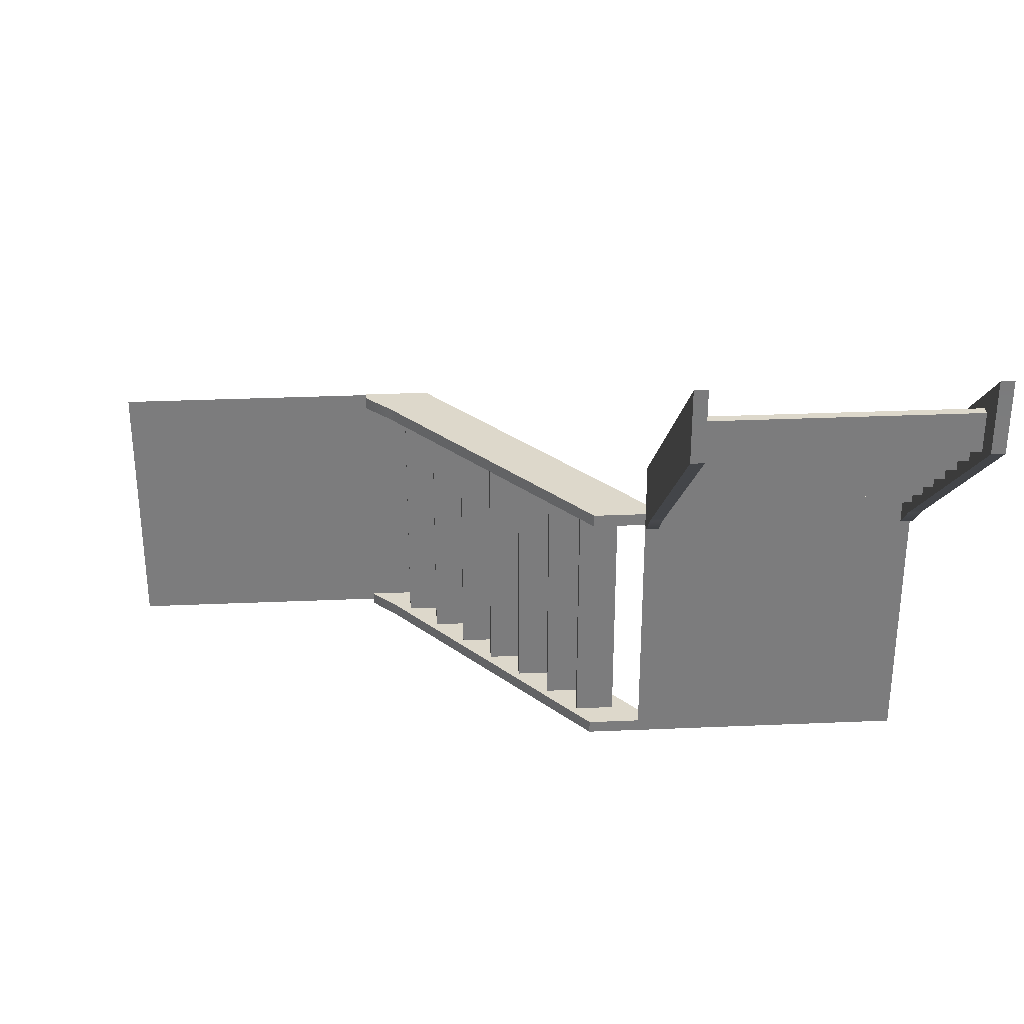
<metadata>
{"format":"obj","ext":"obj","renderer":"f3d","projection":"perspective","resolution":1024,"background":"white","views":[{"elev":31.5,"azim":-3.5,"up":"+Z"}]}
</metadata>
<code>
g default
v -200 400 0
v 0 400 0
v -200 400 -200
v 0 400 -200
v 171.7 200 -8.8
v 200 200 -8.8
v 1.342 400 -8.8
v 30.96 400 -8.8
v 1.342 400 0.6
v 28.28 400 0.6
v 171.7 200 0.6
v 200 200 0.6
v 88.54 300 -8.8
v 116.8 300 -8.8
v 114.1 300 0.6
v 85.86 300 0.6
v 131.5 250 -8.8
v 159.8 250 -8.8
v 157.1 250 0.6
v 128.8 250 0.6
v 42.93 350 0.6
v 71.21 350 0.6
v 73.89 350 -8.8
v 45.61 350 -8.8
v 152.9 225 -8.8
v 181.2 225 -8.8
v 178.5 225 0.6
v 150.3 225 0.6
v 21.46 375 0.6
v 49.75 375 0.6
v 52.43 375 -8.8
v 24.15 375 -8.8
v 67.08 325 -8.8
v 95.36 325 -8.8
v 92.68 325 0.6
v 64.39 325 0.6
v 135.6 275 0.6
v 138.3 275 -8.8
v 110 275 -8.8
v 107.3 275 0.6
v 5.366 393.8 0.6
v 33.65 393.8 0.6
v 30.96 393.8 -8.8
v 2.683 393.8 -8.8
v 48.3 343.8 0.6
v 76.58 343.8 0.6
v 73.89 343.8 -8.8
v 45.61 343.8 -8.8
v 98.04 318.8 0.6
v 95.36 318.8 -8.8
v 67.08 318.8 -8.8
v 69.76 318.8 0.6
v 119.5 293.7 0.6
v 116.8 293.7 -8.8
v 88.54 293.7 -8.8
v 91.23 293.7 0.6
v 141 268.7 0.6
v 138.3 268.7 -8.8
v 110 268.7 -8.8
v 112.7 268.7 0.6
v 162.4 243.7 0.6
v 159.8 243.7 -8.8
v 131.5 243.7 -8.8
v 134.2 243.7 0.6
v 183.9 218.7 0.6
v 181.2 218.7 -8.8
v 152.9 218.7 -8.8
v 155.6 218.7 0.6
v 26.83 368.8 0.6
v 55.11 368.8 0.6
v 52.43 368.8 -8.8
v 24.15 368.8 -8.8
v 154.8 268.7 0.6
v 154.8 268.7 -8.8
v 68.94 368.7 0.6
v 68.94 368.7 -8.8
v 197.7 218.7 0.6
v 197.7 218.7 -8.8
v 111.9 318.7 0.6
v 111.9 318.7 -8.8
v 47.48 393.7 0.6
v 47.48 393.7 -8.8
v 90.41 343.7 0.6
v 90.41 343.7 -8.8
v 133.3 293.7 0.6
v 133.3 293.7 -8.8
v 176.3 243.7 0.6
v 176.3 243.7 -8.8
v 42.11 399.9 0.6
v 42.11 399.9 -8.8
v 63.58 374.9 0.6
v 63.58 374.9 -8.8
v 85.04 349.9 0.6
v 85.04 349.9 -8.8
v 106.5 324.9 -8.8
v 106.5 324.9 0.6
v 128 299.9 -8.8
v 128 299.9 0.6
v 149.4 274.9 0.6
v 149.4 274.9 -8.8
v 170.9 249.9 -8.8
v 170.9 249.9 0.6
v 192.4 224.9 -8.8
v 192.4 224.9 0.6
v 213.8 199.9 0.6
v 213.8 199.9 -8.8
v 102.6 268.7 -8.8
v 102.6 268.7 0.6
v 16.77 368.8 -8.8
v 16.77 368.8 0.6
v 145.6 218.7 -8.8
v 145.6 218.7 0.6
v 59.7 318.8 -8.8
v 59.7 318.8 0.6
v -7.328 393.7 -8.8
v -7.328 393.8 0.6
v 38.24 343.8 -8.8
v 38.24 343.8 0.6
v 81.17 293.7 -8.8
v 81.17 293.7 0.6
v 124.1 243.7 -8.8
v 124.1 243.7 0.6
v -7.328 400 -8.8
v -7.328 400 0.6
v 11.41 375 -8.8
v 11.41 375 0.6
v 32.87 350 -8.8
v 32.87 350 0.6
v 54.34 325 0.6
v 54.34 325 -8.8
v 75.8 300 0.6
v 75.8 300 -8.8
v 97.26 275 -8.8
v 97.26 275 0.6
v 118.7 250 0.6
v 118.7 250 -8.8
v 140.2 225 0.6
v 140.2 225 -8.8
v 161.7 200 0.6
v 161.7 200 -8.8
v 171.7 200 -190.6
v 200 200 -190.6
v 1.342 400 -190.6
v 30.96 400 -190.6
v 1.342 400 -200
v 28.28 400 -200
v 171.7 200 -200
v 200 200 -200
v 88.54 300 -190.6
v 116.8 300 -190.6
v 114.1 300 -200
v 85.86 300 -200
v 131.5 250 -190.6
v 159.8 250 -190.6
v 157.1 250 -200
v 128.8 250 -200
v 42.93 350 -200
v 71.21 350 -200
v 73.89 350 -190.6
v 45.61 350 -190.6
v 152.9 225 -190.6
v 181.2 225 -190.6
v 178.5 225 -200
v 150.3 225 -200
v 21.46 375 -200
v 49.75 375 -200
v 52.43 375 -190.6
v 24.15 375 -190.6
v 67.08 325 -190.6
v 95.36 325 -190.6
v 92.68 325 -200
v 64.39 325 -200
v 135.6 275 -200
v 138.3 275 -190.6
v 110 275 -190.6
v 107.3 275 -200
v 5.366 393.8 -200
v 33.65 393.8 -200
v 30.96 393.8 -190.6
v 2.683 393.8 -190.6
v 48.3 343.8 -200
v 76.58 343.8 -200
v 73.89 343.8 -190.6
v 45.61 343.8 -190.6
v 98.04 318.8 -200
v 95.36 318.8 -190.6
v 67.08 318.8 -190.6
v 69.76 318.8 -200
v 119.5 293.7 -200
v 116.8 293.7 -190.6
v 88.54 293.7 -190.6
v 91.23 293.7 -200
v 141 268.7 -200
v 138.3 268.7 -190.6
v 110 268.7 -190.6
v 112.7 268.7 -200
v 162.4 243.7 -200
v 159.8 243.7 -190.6
v 131.5 243.7 -190.6
v 134.2 243.7 -200
v 183.9 218.7 -200
v 181.2 218.7 -190.6
v 152.9 218.7 -190.6
v 155.6 218.7 -200
v 26.83 368.8 -200
v 55.11 368.8 -200
v 52.43 368.8 -190.6
v 24.15 368.8 -190.6
v 154.8 268.7 -200
v 154.8 268.7 -190.6
v 68.94 368.7 -200
v 68.94 368.7 -190.6
v 197.7 218.7 -200
v 197.7 218.7 -190.6
v 111.9 318.7 -200
v 111.9 318.7 -190.6
v 47.48 393.7 -200
v 47.48 393.7 -190.6
v 90.41 343.7 -200
v 90.41 343.7 -190.6
v 133.3 293.7 -200
v 133.3 293.7 -190.6
v 176.3 243.7 -200
v 176.3 243.7 -190.6
v 42.11 399.9 -200
v 42.11 399.9 -190.6
v 63.58 374.9 -200
v 63.58 374.9 -190.6
v 85.04 349.9 -200
v 85.04 349.9 -190.6
v 106.5 324.9 -190.6
v 106.5 324.9 -200
v 128 299.9 -190.6
v 128 299.9 -200
v 149.4 274.9 -200
v 149.4 274.9 -190.6
v 170.9 249.9 -190.6
v 170.9 249.9 -200
v 192.4 224.9 -190.6
v 192.4 224.9 -200
v 213.8 199.9 -200
v 213.8 199.9 -190.6
v 102.6 268.7 -190.6
v 102.6 268.7 -200
v 16.77 368.8 -190.6
v 16.77 368.8 -200
v 145.6 218.7 -190.6
v 145.6 218.7 -200
v 59.7 318.8 -190.6
v 59.7 318.8 -200
v -7.328 393.7 -190.6
v -7.328 393.8 -200
v 38.24 343.8 -190.6
v 38.24 343.8 -200
v 81.17 293.7 -190.6
v 81.17 293.7 -200
v 124.1 243.7 -190.6
v 124.1 243.7 -200
v -7.328 400 -190.6
v -7.328 400 -200
v 11.41 375 -190.6
v 11.41 375 -200
v 32.87 350 -190.6
v 32.87 350 -200
v 54.34 325 -200
v 54.34 325 -190.6
v 75.8 300 -200
v 75.8 300 -190.6
v 97.26 275 -190.6
v 97.26 275 -200
v 118.7 250 -200
v 118.7 250 -190.6
v 140.2 225 -200
v 140.2 225 -190.6
v 161.7 200 -200
v 161.7 200 -190.6
v 200 200 0
v 400 200 0
v 200 200 -200
v 400 200 -200
v 209.4 0 170.4
v 209.4 0 198.7
v 209.4 200 0.009988
v 209.4 200 29.63
v 200 200 0.009988
v 200 200 26.95
v 200 0 170.4
v 200 0 198.7
v 209.4 100 87.21
v 209.4 100 115.5
v 200 100 112.8
v 200 100 84.53
v 209.4 50 130.1
v 209.4 50 158.4
v 200 50 155.7
v 200 50 127.5
v 200 150 41.6
v 200 150 69.88
v 209.4 150 72.56
v 209.4 150 44.28
v 209.4 25 151.6
v 209.4 25 179.9
v 200 25 177.2
v 200 25 148.9
v 200 175 20.13
v 200 175 48.41
v 209.4 175 51.1
v 209.4 175 22.82
v 209.4 125 65.75
v 209.4 125 94.03
v 200 125 91.34
v 200 125 63.06
v 200 75 134.3
v 209.4 75 137
v 209.4 75 108.7
v 200 75 106
v 200 193.8 4.035
v 200 193.8 32.31
v 209.4 193.8 29.63
v 209.4 193.8 1.352
v 200 143.8 46.96
v 200 143.8 75.24
v 209.4 143.8 72.56
v 209.4 143.8 44.28
v 200 118.8 96.71
v 209.4 118.8 94.03
v 209.4 118.8 65.75
v 200 118.8 68.43
v 200 93.75 118.2
v 209.4 93.75 115.5
v 209.4 93.75 87.21
v 200 93.75 89.89
v 200 68.75 139.6
v 209.4 68.75 137
v 209.4 68.75 108.7
v 200 68.75 111.4
v 200 43.75 161.1
v 209.4 43.75 158.4
v 209.4 43.75 130.1
v 200 43.75 132.8
v 200 18.75 182.6
v 209.4 18.75 179.9
v 209.4 18.75 151.6
v 200 18.75 154.3
v 200 168.8 25.5
v 200 168.8 53.78
v 209.4 168.8 51.1
v 209.4 168.8 22.82
v 200 68.66 153.5
v 209.4 68.66 153.5
v 200 168.7 67.61
v 209.4 168.7 67.61
v 200 18.66 196.4
v 209.4 18.66 196.4
v 200 118.7 110.5
v 209.4 118.7 110.5
v 200 193.7 46.15
v 209.4 193.7 46.15
v 200 143.7 89.08
v 209.4 143.7 89.08
v 200 93.66 132
v 209.4 93.66 132
v 200 43.66 174.9
v 209.4 43.66 174.9
v 200 199.9 40.78
v 209.4 199.9 40.78
v 200 174.9 62.25
v 209.4 174.9 62.25
v 200 149.9 83.71
v 209.4 149.9 83.71
v 209.4 124.9 105.2
v 200 124.9 105.2
v 209.4 99.91 126.6
v 200 99.91 126.6
v 200 74.91 148.1
v 209.4 74.91 148.1
v 209.4 49.91 169.6
v 200 49.91 169.6
v 209.4 24.91 191
v 200 24.91 191
v 200 -0.09134 212.5
v 209.4 -0.09134 212.5
v 209.4 68.75 101.3
v 200 68.75 101.3
v 209.4 168.8 15.44
v 200 168.8 15.44
v 209.4 18.75 144.2
v 200 18.75 144.2
v 209.4 118.8 58.37
v 200 118.8 58.37
v 209.4 193.8 -8.66
v 200 193.8 -8.66
v 209.4 143.8 36.9
v 200 143.8 36.9
v 209.4 93.75 79.83
v 200 93.75 79.83
v 209.4 43.75 122.8
v 200 43.75 122.8
v 209.4 200 -8.66
v 200 200 -8.66
v 209.4 175 10.07
v 200 175 10.07
v 209.4 150 31.54
v 200 150 31.54
v 200 125 53
v 209.4 125 53
v 200 100 74.47
v 209.4 100 74.47
v 209.4 75 95.93
v 200 75 95.93
v 200 50 117.4
v 209.4 50 117.4
v 200 25 138.9
v 209.4 25 138.9
v 200 0 160.3
v 209.4 0 160.3
v 391.2 0 170.4
v 391.2 0 198.7
v 391.2 200 0.009988
v 391.2 200 29.63
v 400.6 200 0.009988
v 400.6 200 26.95
v 400.6 0 170.4
v 400.6 0 198.7
v 391.2 100 87.21
v 391.2 100 115.5
v 400.6 100 112.8
v 400.6 100 84.53
v 391.2 50 130.1
v 391.2 50 158.4
v 400.6 50 155.7
v 400.6 50 127.5
v 400.6 150 41.6
v 400.6 150 69.88
v 391.2 150 72.56
v 391.2 150 44.28
v 391.2 25 151.6
v 391.2 25 179.9
v 400.6 25 177.2
v 400.6 25 148.9
v 400.6 175 20.13
v 400.6 175 48.41
v 391.2 175 51.1
v 391.2 175 22.82
v 391.2 125 65.75
v 391.2 125 94.03
v 400.6 125 91.34
v 400.6 125 63.06
v 400.6 75 134.3
v 391.2 75 137
v 391.2 75 108.7
v 400.6 75 106
v 400.6 193.8 4.035
v 400.6 193.8 32.31
v 391.2 193.8 29.63
v 391.2 193.8 1.352
v 400.6 143.8 46.96
v 400.6 143.8 75.24
v 391.2 143.8 72.56
v 391.2 143.8 44.28
v 400.6 118.8 96.71
v 391.2 118.8 94.03
v 391.2 118.8 65.75
v 400.6 118.8 68.43
v 400.6 93.75 118.2
v 391.2 93.75 115.5
v 391.2 93.75 87.21
v 400.6 93.75 89.89
v 400.6 68.75 139.6
v 391.2 68.75 137
v 391.2 68.75 108.7
v 400.6 68.75 111.4
v 400.6 43.75 161.1
v 391.2 43.75 158.4
v 391.2 43.75 130.1
v 400.6 43.75 132.8
v 400.6 18.75 182.6
v 391.2 18.75 179.9
v 391.2 18.75 151.6
v 400.6 18.75 154.3
v 400.6 168.8 25.5
v 400.6 168.8 53.78
v 391.2 168.8 51.1
v 391.2 168.8 22.82
v 400.6 68.66 153.5
v 391.2 68.66 153.5
v 400.6 168.7 67.61
v 391.2 168.7 67.61
v 400.6 18.66 196.4
v 391.2 18.66 196.4
v 400.6 118.7 110.5
v 391.2 118.7 110.5
v 400.6 193.7 46.15
v 391.2 193.7 46.15
v 400.6 143.7 89.08
v 391.2 143.7 89.08
v 400.6 93.66 132
v 391.2 93.66 132
v 400.6 43.66 174.9
v 391.2 43.66 174.9
v 400.6 199.9 40.78
v 391.2 199.9 40.78
v 400.6 174.9 62.25
v 391.2 174.9 62.25
v 400.6 149.9 83.71
v 391.2 149.9 83.71
v 391.2 124.9 105.2
v 400.6 124.9 105.2
v 391.2 99.91 126.6
v 400.6 99.91 126.6
v 400.6 74.91 148.1
v 391.2 74.91 148.1
v 391.2 49.91 169.6
v 400.6 49.91 169.6
v 391.2 24.91 191
v 400.6 24.91 191
v 400.6 -0.09134 212.5
v 391.2 -0.09134 212.5
v 391.2 68.75 101.3
v 400.6 68.75 101.3
v 391.2 168.8 15.44
v 400.6 168.8 15.44
v 391.2 18.75 144.2
v 400.6 18.75 144.2
v 391.2 118.8 58.37
v 400.6 118.8 58.37
v 391.2 193.8 -8.66
v 400.6 193.8 -8.66
v 391.2 143.8 36.9
v 400.6 143.8 36.9
v 391.2 93.75 79.83
v 400.6 93.75 79.83
v 391.2 43.75 122.8
v 400.6 43.75 122.8
v 391.2 200 -8.66
v 400.6 200 -8.66
v 391.2 175 10.07
v 400.6 175 10.07
v 391.2 150 31.54
v 400.6 150 31.54
v 400.6 125 53
v 391.2 125 53
v 400.6 100 74.47
v 391.2 100 74.47
v 391.2 75 95.93
v 400.6 75 95.93
v 400.6 50 117.4
v 391.2 50 117.4
v 400.6 25 138.9
v 391.2 25 138.9
v 400.6 0 160.3
v 391.2 0 160.3
g pCube311
f 1 2 4 3
f 7 9 10 8
f 11 5 6 12
f 9 41 42 10
f 82 90 89 81
f 116 124 123 115
f 91 92 82 81
f 41 29 30 42
f 125 126 116 115
f 31 32 44 43
f 75 93 94 76
f 69 21 22 70
f 109 127 128 110
f 23 24 72 71
f 21 45 46 22
f 84 94 93 83
f 118 128 127 117
f 34 33 48 47
f 96 95 84 83
f 45 36 35 46
f 130 129 118 117
f 80 95 96 79
f 114 129 130 113
f 36 52 49 35
f 14 13 51 50
f 79 98 97 80
f 52 16 15 49
f 113 132 131 114
f 86 97 98 85
f 120 131 132 119
f 16 56 53 15
f 99 100 86 85
f 56 40 37 53
f 133 134 120 119
f 38 39 55 54
f 74 100 99 73
f 108 134 133 107
f 40 60 57 37
f 18 17 59 58
f 73 102 101 74
f 60 20 19 57
f 107 136 135 108
f 88 101 102 87
f 122 135 136 121
f 20 64 61 19
f 26 25 63 62
f 104 103 88 87
f 64 28 27 61
f 138 137 122 121
f 78 103 104 77
f 112 137 138 111
f 28 68 65 27
f 6 5 67 66
f 77 105 106 78
f 68 11 12 65
f 111 140 139 112
f 29 69 70 30
f 76 92 91 75
f 110 126 125 109
f 8 43 179 144
f 23 47 183 159
f 24 23 159 160
f 34 50 186 170
f 14 54 190 150
f 38 58 194 174
f 39 38 174 175
f 18 62 198 154
f 26 66 202 162
f 31 71 207 167
f 32 31 167 168
f 73 57 19 102
f 75 70 22 93
f 77 65 12 105
f 79 49 15 98
f 91 81 42 30
f 96 83 46 35
f 99 85 53 37
f 104 87 61 27
f 42 81 89 10
f 10 89 90 8
f 8 90 82 43
f 92 31 43 82
f 76 94 23 71
f 46 83 93 22
f 23 94 84 47
f 95 34 47 84
f 49 79 96 35
f 34 95 80 50
f 80 97 14 50
f 53 85 98 15
f 14 97 86 54
f 100 38 54 86
f 57 73 99 37
f 38 100 74 58
f 74 101 18 58
f 61 87 102 19
f 18 101 88 62
f 103 26 62 88
f 65 77 104 27
f 26 103 78 66
f 6 106 105 12
f 78 106 6 66
f 70 75 91 30
f 31 92 76 71
f 107 59 17 136
f 109 72 24 127
f 111 67 5 140
f 113 51 13 132
f 125 115 44 32
f 130 117 48 33
f 133 119 55 39
f 138 121 63 25
f 7 123 124 9
f 9 124 116 41
f 126 29 41 116
f 110 128 21 69
f 48 117 127 24
f 21 128 118 45
f 129 36 45 118
f 51 113 130 33
f 36 129 114 52
f 114 131 16 52
f 55 119 132 13
f 16 131 120 56
f 134 40 56 120
f 59 107 133 39
f 40 134 108 60
f 108 135 20 60
f 63 121 136 17
f 20 135 122 64
f 137 28 64 122
f 67 111 138 25
f 28 137 112 68
f 11 139 140 5
f 112 139 11 68
f 72 109 125 32
f 29 126 110 69
f 143 144 146 145
f 181 182 171 172
f 147 148 142 141
f 232 219 220 231
f 266 253 254 265
f 194 195 153 154
f 209 210 237 238
f 196 193 155 156
f 243 244 271 272
f 240 223 224 239
f 200 197 163 164
f 274 257 258 273
f 205 206 158 157
f 211 212 230 229
f 207 208 160 159
f 245 246 264 263
f 142 202 203 141
f 213 214 242 241
f 204 201 148 147
f 247 248 275 276
f 178 166 165 177
f 228 227 217 218
f 262 261 251 252
f 186 187 149 150
f 215 216 233 234
f 188 185 151 152
f 249 250 267 268
f 235 221 222 236
f 269 255 256 270
f 192 189 173 176
f 145 146 178 177
f 218 217 225 226
f 252 251 259 260
f 157 158 182 181
f 220 219 229 230
f 254 253 263 264
f 216 215 232 231
f 250 249 266 265
f 172 171 185 188
f 222 221 234 233
f 256 255 268 267
f 152 151 189 192
f 210 209 235 236
f 244 243 269 270
f 176 173 193 196
f 224 223 238 237
f 258 257 272 271
f 156 155 197 200
f 214 213 240 239
f 248 247 274 273
f 164 163 201 204
f 165 166 206 205
f 212 211 227 228
f 246 245 261 262
f 44 180 179 43
f 8 144 143 7
f 123 259 251 115
f 48 184 183 47
f 24 160 184 48
f 51 187 186 50
f 34 170 169 33
f 33 169 187 51
f 55 191 190 54
f 14 150 149 13
f 13 149 191 55
f 59 195 194 58
f 39 175 195 59
f 63 199 198 62
f 18 154 153 17
f 17 153 199 63
f 67 203 202 66
f 26 162 161 25
f 25 161 203 67
f 72 208 207 71
f 32 168 208 72
f 210 194 154 237
f 212 207 159 230
f 214 202 142 242
f 216 186 150 233
f 228 218 179 167
f 231 220 183 170
f 236 222 190 174
f 239 224 198 162
f 178 146 225 217
f 146 144 226 225
f 144 179 218 226
f 227 166 178 217
f 211 229 158 206
f 182 158 229 219
f 159 183 220 230
f 232 171 182 219
f 185 171 232 215
f 170 186 216 231
f 215 234 151 185
f 189 151 234 221
f 150 190 222 233
f 235 173 189 221
f 193 173 235 209
f 174 194 210 236
f 209 238 155 193
f 197 155 238 223
f 154 198 224 237
f 240 163 197 223
f 201 163 240 213
f 162 202 214 239
f 142 148 241 242
f 213 241 148 201
f 206 166 227 211
f 167 207 212 228
f 244 196 156 271
f 246 205 157 264
f 248 204 147 275
f 250 188 152 267
f 262 252 177 165
f 265 254 181 172
f 270 256 192 176
f 273 258 200 164
f 143 145 260 259
f 145 177 252 260
f 261 168 180 251
f 245 263 160 208
f 184 160 263 253
f 157 181 254 264
f 266 169 184 253
f 187 169 266 249
f 172 188 250 265
f 249 268 149 187
f 191 149 268 255
f 152 192 256 267
f 269 175 191 255
f 195 175 269 243
f 176 196 244 270
f 243 272 153 195
f 199 153 272 257
f 156 200 258 271
f 274 161 199 257
f 203 161 274 247
f 164 204 248 273
f 147 141 276 275
f 247 276 141 203
f 208 168 261 245
f 165 205 246 262
f 180 168 167 179
f 170 183 184 169
f 174 190 191 175
f 162 198 199 161
f 7 143 259 123
f 180 44 115 251
f 277 278 280 279
f 283 285 286 284
f 287 281 282 288
f 285 317 318 286
f 358 366 365 357
f 392 400 399 391
f 367 368 358 357
f 317 305 306 318
f 401 402 392 391
f 307 308 320 319
f 351 369 370 352
f 345 297 298 346
f 385 403 404 386
f 299 300 348 347
f 297 321 322 298
f 360 370 369 359
f 394 404 403 393
f 310 309 324 323
f 372 371 360 359
f 321 312 311 322
f 406 405 394 393
f 356 371 372 355
f 390 405 406 389
f 312 328 325 311
f 290 289 327 326
f 355 374 373 356
f 328 292 291 325
f 389 408 407 390
f 362 373 374 361
f 396 407 408 395
f 292 332 329 291
f 375 376 362 361
f 332 316 313 329
f 409 410 396 395
f 314 315 331 330
f 350 376 375 349
f 384 410 409 383
f 316 336 333 313
f 294 293 335 334
f 349 378 377 350
f 336 296 295 333
f 383 412 411 384
f 364 377 378 363
f 398 411 412 397
f 296 340 337 295
f 302 301 339 338
f 380 379 364 363
f 340 304 303 337
f 414 413 398 397
f 354 379 380 353
f 388 413 414 387
f 304 344 341 303
f 282 281 343 342
f 353 381 382 354
f 344 287 288 341
f 387 416 415 388
f 305 345 346 306
f 352 368 367 351
f 386 402 401 385
f 284 319 455 420
f 299 323 459 435
f 300 299 435 436
f 310 326 462 446
f 290 330 466 426
f 314 334 470 450
f 315 314 450 451
f 294 338 474 430
f 302 342 478 438
f 307 347 483 443
f 308 307 443 444
f 349 333 295 378
f 351 346 298 369
f 353 341 288 381
f 355 325 291 374
f 367 357 318 306
f 372 359 322 311
f 375 361 329 313
f 380 363 337 303
f 318 357 365 286
f 286 365 366 284
f 284 366 358 319
f 368 307 319 358
f 352 370 299 347
f 322 359 369 298
f 299 370 360 323
f 371 310 323 360
f 325 355 372 311
f 310 371 356 326
f 356 373 290 326
f 329 361 374 291
f 290 373 362 330
f 376 314 330 362
f 333 349 375 313
f 314 376 350 334
f 350 377 294 334
f 337 363 378 295
f 294 377 364 338
f 379 302 338 364
f 341 353 380 303
f 302 379 354 342
f 282 382 381 288
f 354 382 282 342
f 346 351 367 306
f 307 368 352 347
f 383 335 293 412
f 385 348 300 403
f 387 343 281 416
f 389 327 289 408
f 401 391 320 308
f 406 393 324 309
f 409 395 331 315
f 414 397 339 301
f 283 399 400 285
f 285 400 392 317
f 402 305 317 392
f 386 404 297 345
f 324 393 403 300
f 297 404 394 321
f 405 312 321 394
f 327 389 406 309
f 312 405 390 328
f 390 407 292 328
f 331 395 408 289
f 292 407 396 332
f 410 316 332 396
f 335 383 409 315
f 316 410 384 336
f 384 411 296 336
f 339 397 412 293
f 296 411 398 340
f 413 304 340 398
f 343 387 414 301
f 304 413 388 344
f 287 415 416 281
f 388 415 287 344
f 348 385 401 308
f 305 402 386 345
f 419 420 422 421
f 457 458 447 448
f 423 424 418 417
f 508 495 496 507
f 542 529 530 541
f 470 471 429 430
f 485 486 513 514
f 472 469 431 432
f 519 520 547 548
f 516 499 500 515
f 476 473 439 440
f 550 533 534 549
f 481 482 434 433
f 487 488 506 505
f 483 484 436 435
f 521 522 540 539
f 418 478 479 417
f 489 490 518 517
f 480 477 424 423
f 523 524 551 552
f 454 442 441 453
f 504 503 493 494
f 538 537 527 528
f 462 463 425 426
f 491 492 509 510
f 464 461 427 428
f 525 526 543 544
f 511 497 498 512
f 545 531 532 546
f 468 465 449 452
f 421 422 454 453
f 494 493 501 502
f 528 527 535 536
f 433 434 458 457
f 496 495 505 506
f 530 529 539 540
f 492 491 508 507
f 526 525 542 541
f 448 447 461 464
f 498 497 510 509
f 532 531 544 543
f 428 427 465 468
f 486 485 511 512
f 520 519 545 546
f 452 449 469 472
f 500 499 514 513
f 534 533 548 547
f 432 431 473 476
f 490 489 516 515
f 524 523 550 549
f 440 439 477 480
f 441 442 482 481
f 488 487 503 504
f 522 521 537 538
f 320 456 455 319
f 284 420 419 283
f 399 535 527 391
f 324 460 459 323
f 300 436 460 324
f 327 463 462 326
f 310 446 445 309
f 309 445 463 327
f 331 467 466 330
f 290 426 425 289
f 289 425 467 331
f 335 471 470 334
f 315 451 471 335
f 339 475 474 338
f 294 430 429 293
f 293 429 475 339
f 343 479 478 342
f 302 438 437 301
f 301 437 479 343
f 348 484 483 347
f 308 444 484 348
f 486 470 430 513
f 488 483 435 506
f 490 478 418 518
f 492 462 426 509
f 504 494 455 443
f 507 496 459 446
f 512 498 466 450
f 515 500 474 438
f 454 422 501 493
f 422 420 502 501
f 420 455 494 502
f 503 442 454 493
f 487 505 434 482
f 458 434 505 495
f 435 459 496 506
f 508 447 458 495
f 461 447 508 491
f 446 462 492 507
f 491 510 427 461
f 465 427 510 497
f 426 466 498 509
f 511 449 465 497
f 469 449 511 485
f 450 470 486 512
f 485 514 431 469
f 473 431 514 499
f 430 474 500 513
f 516 439 473 499
f 477 439 516 489
f 438 478 490 515
f 418 424 517 518
f 489 517 424 477
f 482 442 503 487
f 443 483 488 504
f 520 472 432 547
f 522 481 433 540
f 524 480 423 551
f 526 464 428 543
f 538 528 453 441
f 541 530 457 448
f 546 532 468 452
f 549 534 476 440
f 419 421 536 535
f 421 453 528 536
f 537 444 456 527
f 521 539 436 484
f 460 436 539 529
f 433 457 530 540
f 542 445 460 529
f 463 445 542 525
f 448 464 526 541
f 525 544 425 463
f 467 425 544 531
f 428 468 532 543
f 545 451 467 531
f 471 451 545 519
f 452 472 520 546
f 519 548 429 471
f 475 429 548 533
f 432 476 534 547
f 550 437 475 533
f 479 437 550 523
f 440 480 524 549
f 423 417 552 551
f 523 552 417 479
f 484 444 537 521
f 441 481 522 538
f 456 444 443 455
f 446 459 460 445
f 450 466 467 451
f 438 474 475 437
f 283 419 535 399
f 456 320 391 527

</code>
